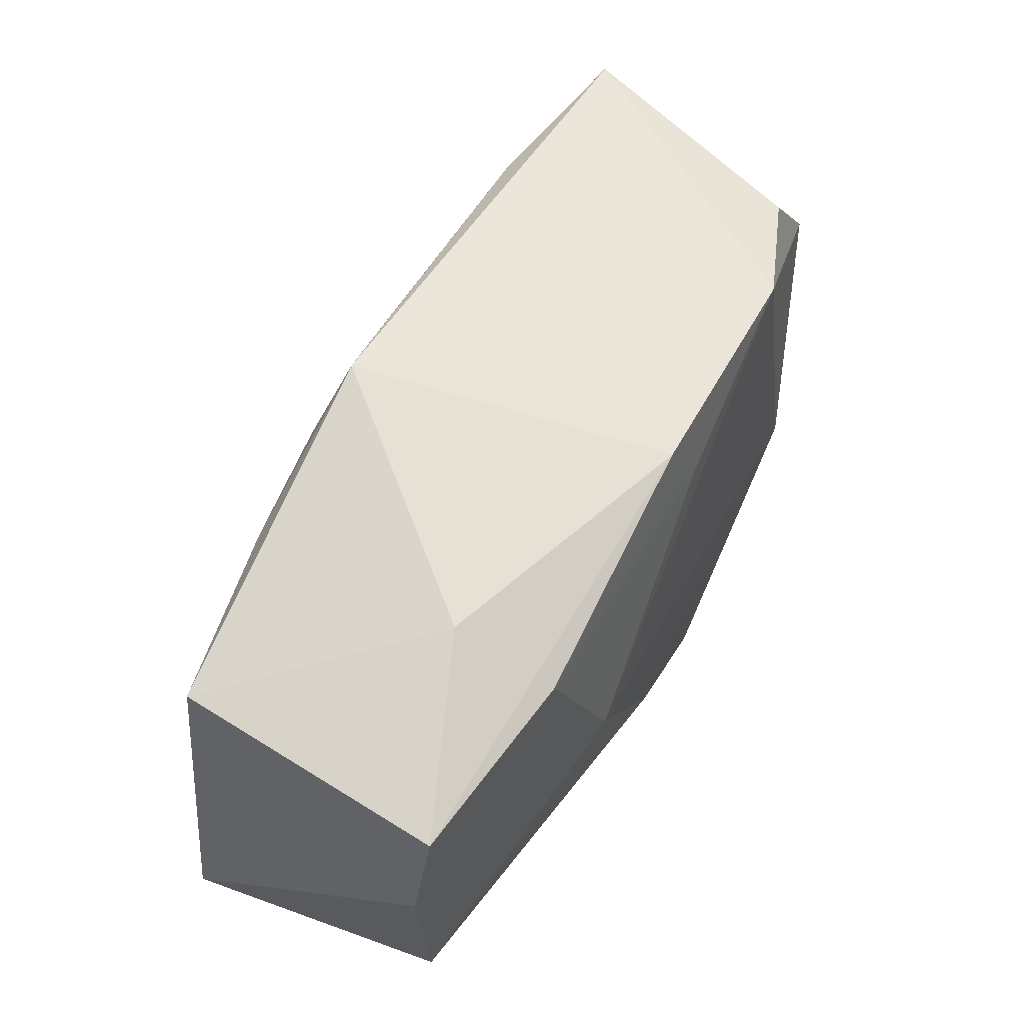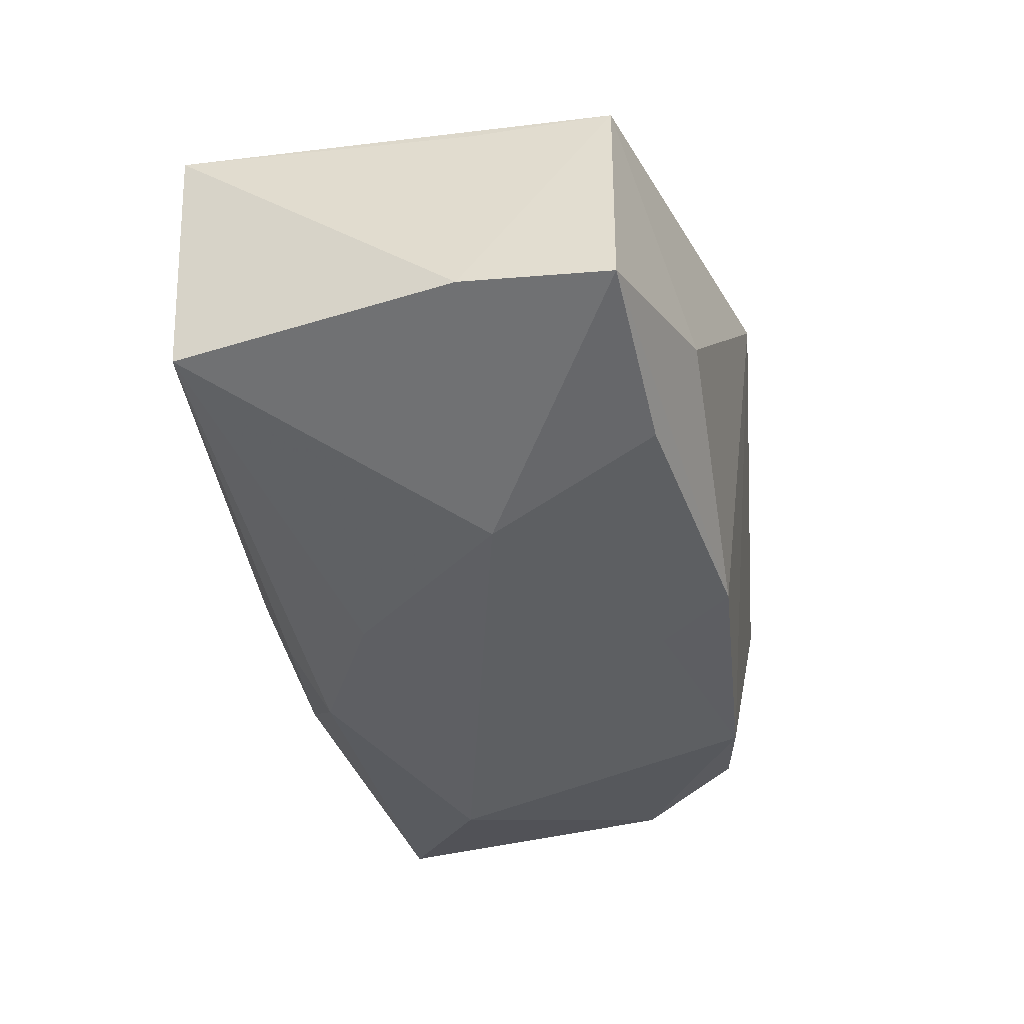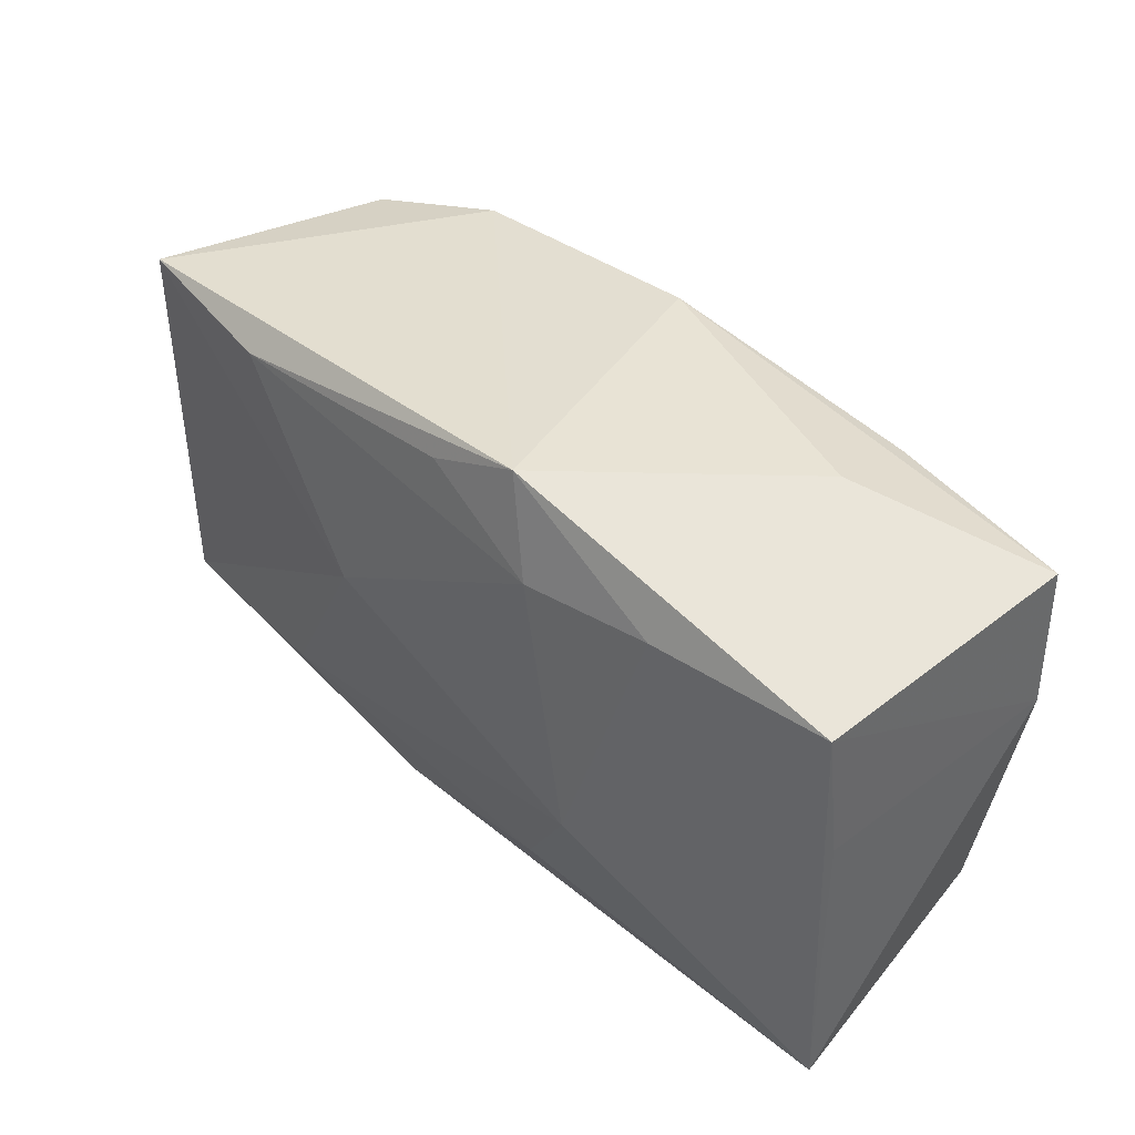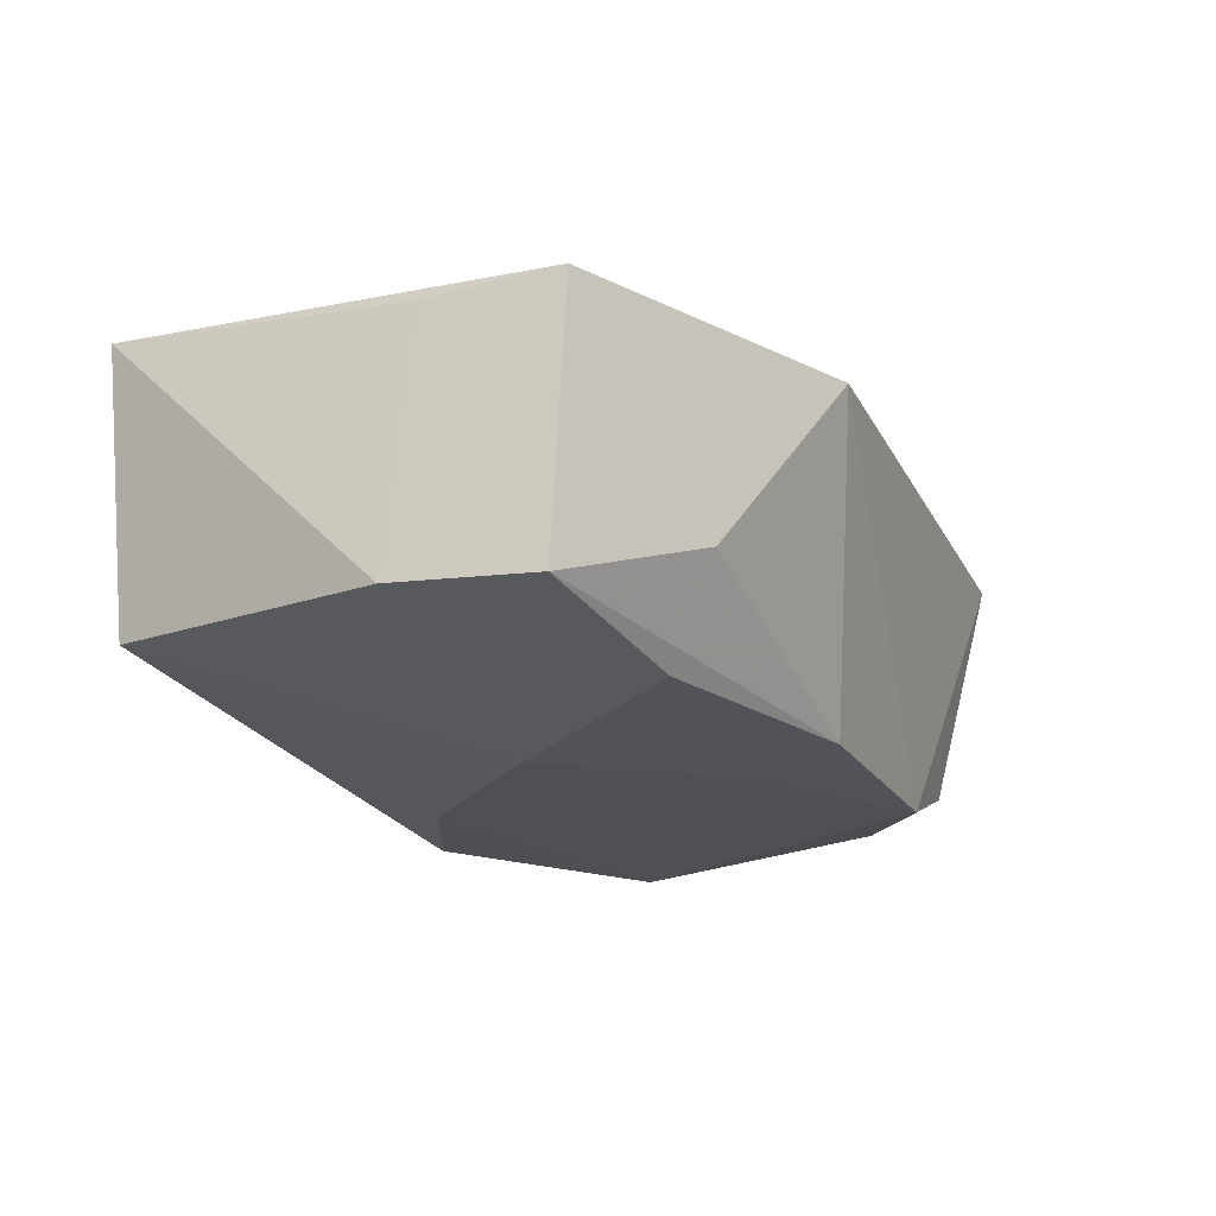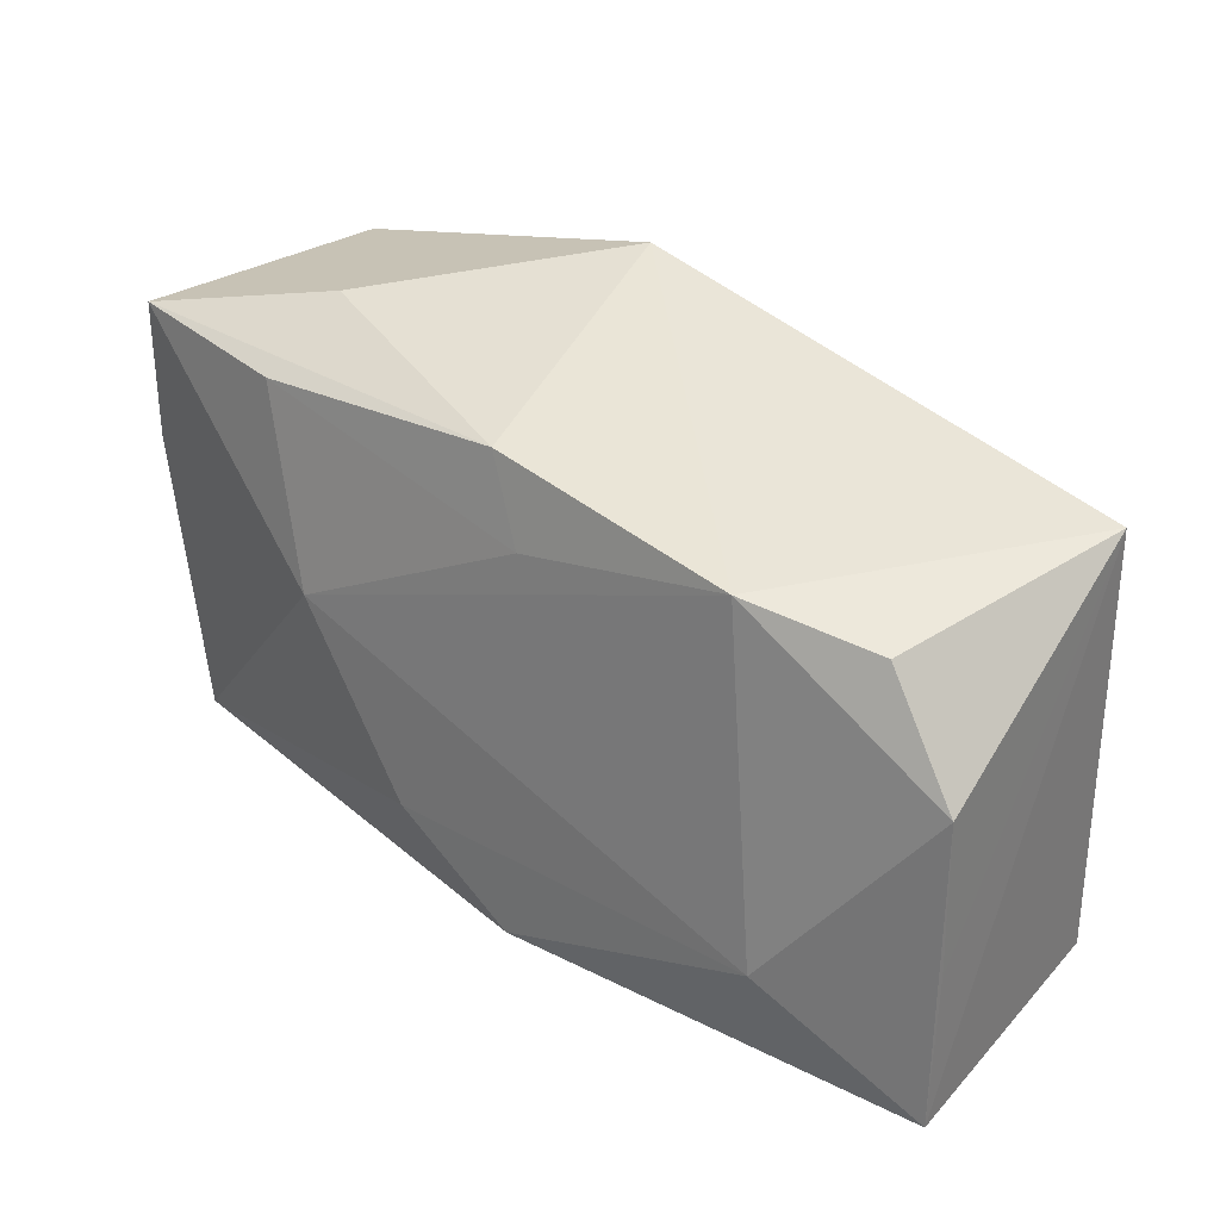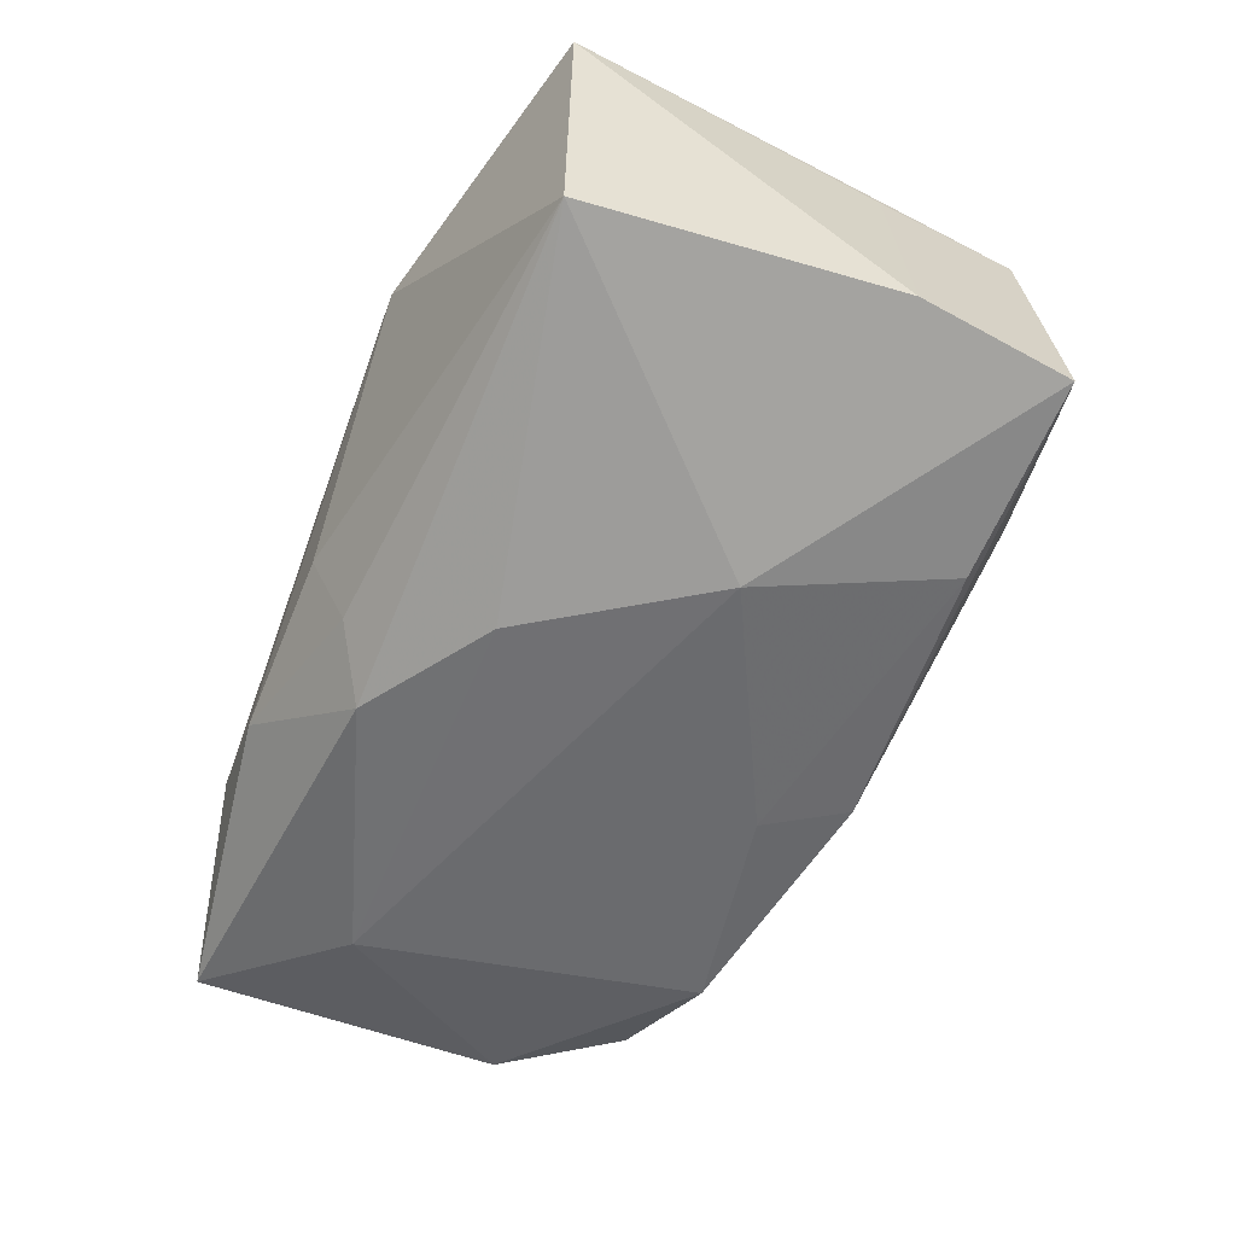
<metadata>
{"format":"obj","ext":"obj","renderer":"f3d","projection":"perspective","resolution":1024,"background":"white","views":[{"elev":62.0,"azim":116.5,"up":"+Y"},{"elev":-41.6,"azim":106.3,"up":"+Z"},{"elev":49.4,"azim":43.4,"up":"+Y"},{"elev":-18.7,"azim":122.4,"up":"+Z"},{"elev":30.7,"azim":-140.2,"up":"+Y"},{"elev":-56.5,"azim":68.2,"up":"+Z"}]}
</metadata>
<code>
v 0.03378 0.01998 0.01102
v -0.03295 -0.02034 6.431e-05
v -0.03744 0.01771 0.009367
v 0.02049 0.0195 -0.01365
v -0.0004043 -0.02293 -0.005727
v -0.01462 -0.02321 -0.008244
v 0.00596 -0.01032 -0.01641
v -0.002147 0.02244 0.01258
v -0.004592 0.01431 -0.01464
v 0.008523 0.01849 0.01434
v -0.0003604 -0.02001 -0.01168
v -0.007641 -0.02182 0.01207
v -0.03683 -0.01816 0.01073
v 0.0192 0.01979 0.01305
v 0.01491 -0.002178 0.01718
v 0.03511 0.008278 0.01083
v -0.009837 0.005729 0.01584
v -0.004264 -0.01724 -0.01633
v 0.02092 0.02347 -0.005383
v -0.02598 -0.01041 -0.01583
v 0.0351 -0.01662 -0.009234
v 0.03617 0.02025 -0.0111
v -0.02333 -0.02288 -0.00487
v 0.03743 -0.01719 0.01315
v 0.01532 0.004261 -0.01616
v 0.008831 -0.0147 0.01455
v -0.02229 0.01732 -0.01387
v 0.01445 -0.02321 0.01064
v 0.02094 0.0104 0.01433
v 0.005237 0.02598 0.01185
v -0.02322 0.01847 0.01208
v 0.0375 0.007956 -0.009986
v -0.001531 0.02092 -0.01348
v -0.03228 0.01484 -0.01041
v -0.03822 0.005454 -0.01118
v -0.03822 -0.007274 -0.01086
v -0.03822 -0.01994 -0.01147
v -0.02109 -0.01674 0.01264
f 30 27 3
f 7 20 25
f 25 20 27
f 30 1 19
f 19 1 22
f 7 25 21
f 21 25 22
f 35 20 37
f 27 20 35
f 10 17 15
f 24 1 15
f 28 21 24
f 22 25 4
f 18 20 7
f 37 20 18
f 7 21 18
f 18 21 11
f 37 18 6
f 6 18 11
f 37 3 36
f 36 35 37
f 3 35 36
f 34 3 27
f 27 35 34
f 34 35 3
f 15 1 29
f 14 1 30
f 30 10 14
f 14 29 1
f 14 10 15
f 15 29 14
f 3 17 31
f 17 10 31
f 30 3 31
f 1 24 16
f 32 21 22
f 32 24 21
f 32 16 24
f 22 1 32
f 1 16 32
f 9 25 27
f 9 4 25
f 33 19 22
f 22 4 33
f 33 9 27
f 4 9 33
f 33 27 30
f 30 19 33
f 37 6 23
f 23 6 28
f 5 21 28
f 28 6 5
f 11 21 5
f 5 6 11
f 26 24 15
f 13 17 3
f 13 3 37
f 8 10 30
f 30 31 8
f 8 31 10
f 15 17 38
f 17 13 38
f 38 26 15
f 37 23 2
f 2 13 37
f 23 13 2
f 12 38 13
f 12 23 28
f 12 13 23
f 26 38 12
f 28 24 12
f 24 26 12

</code>
